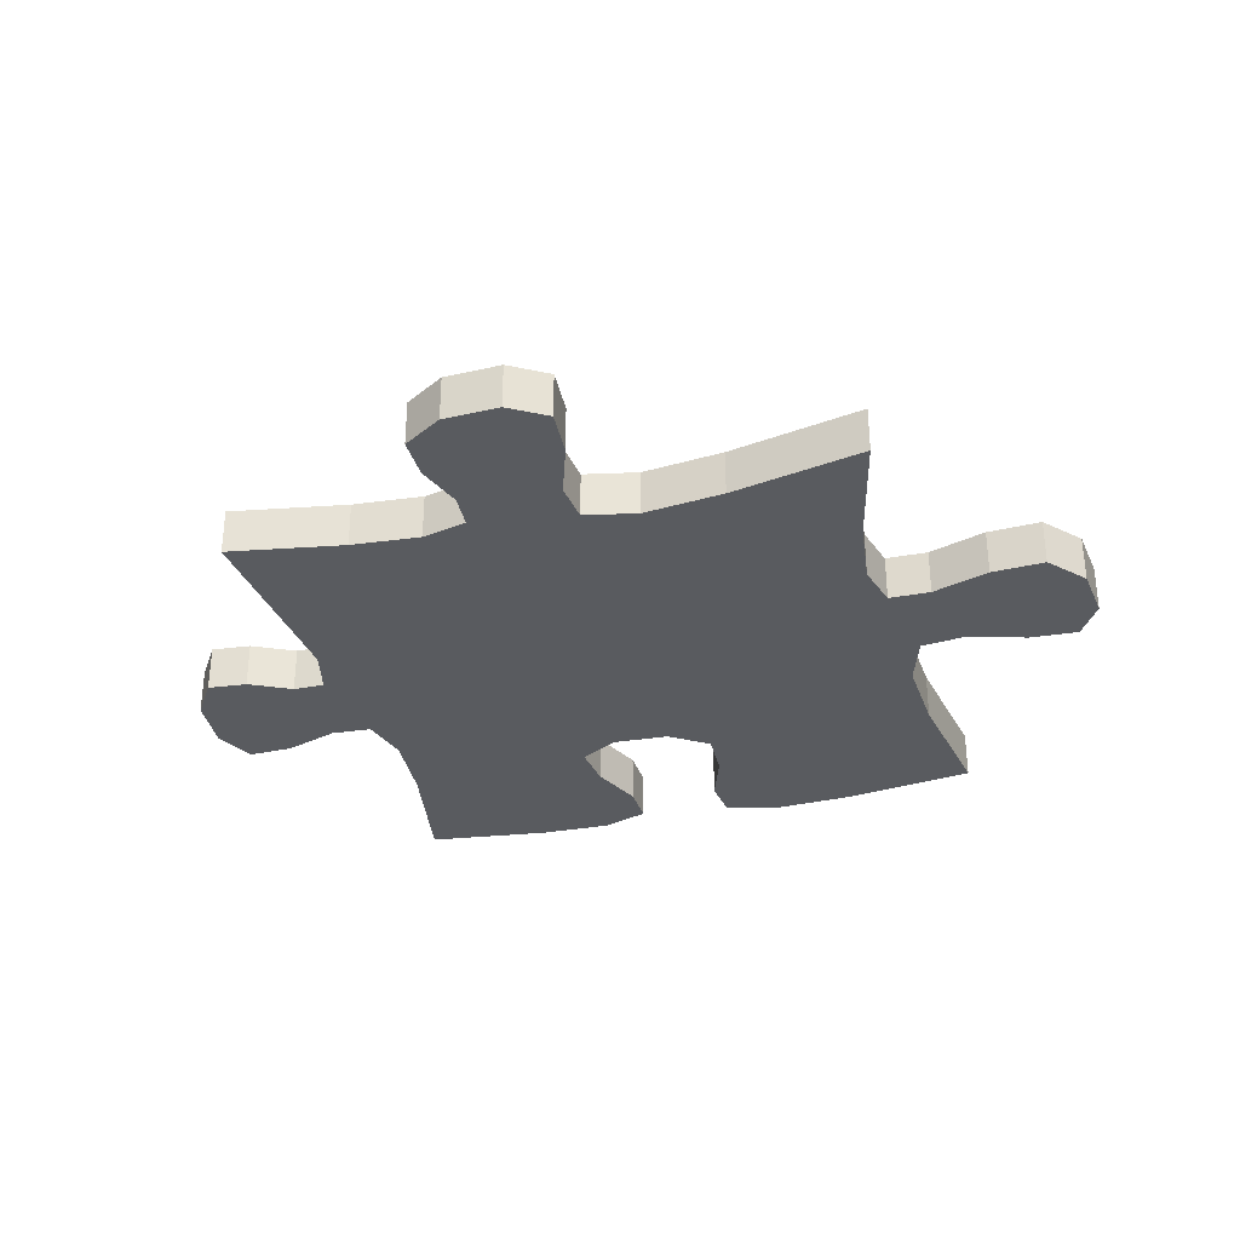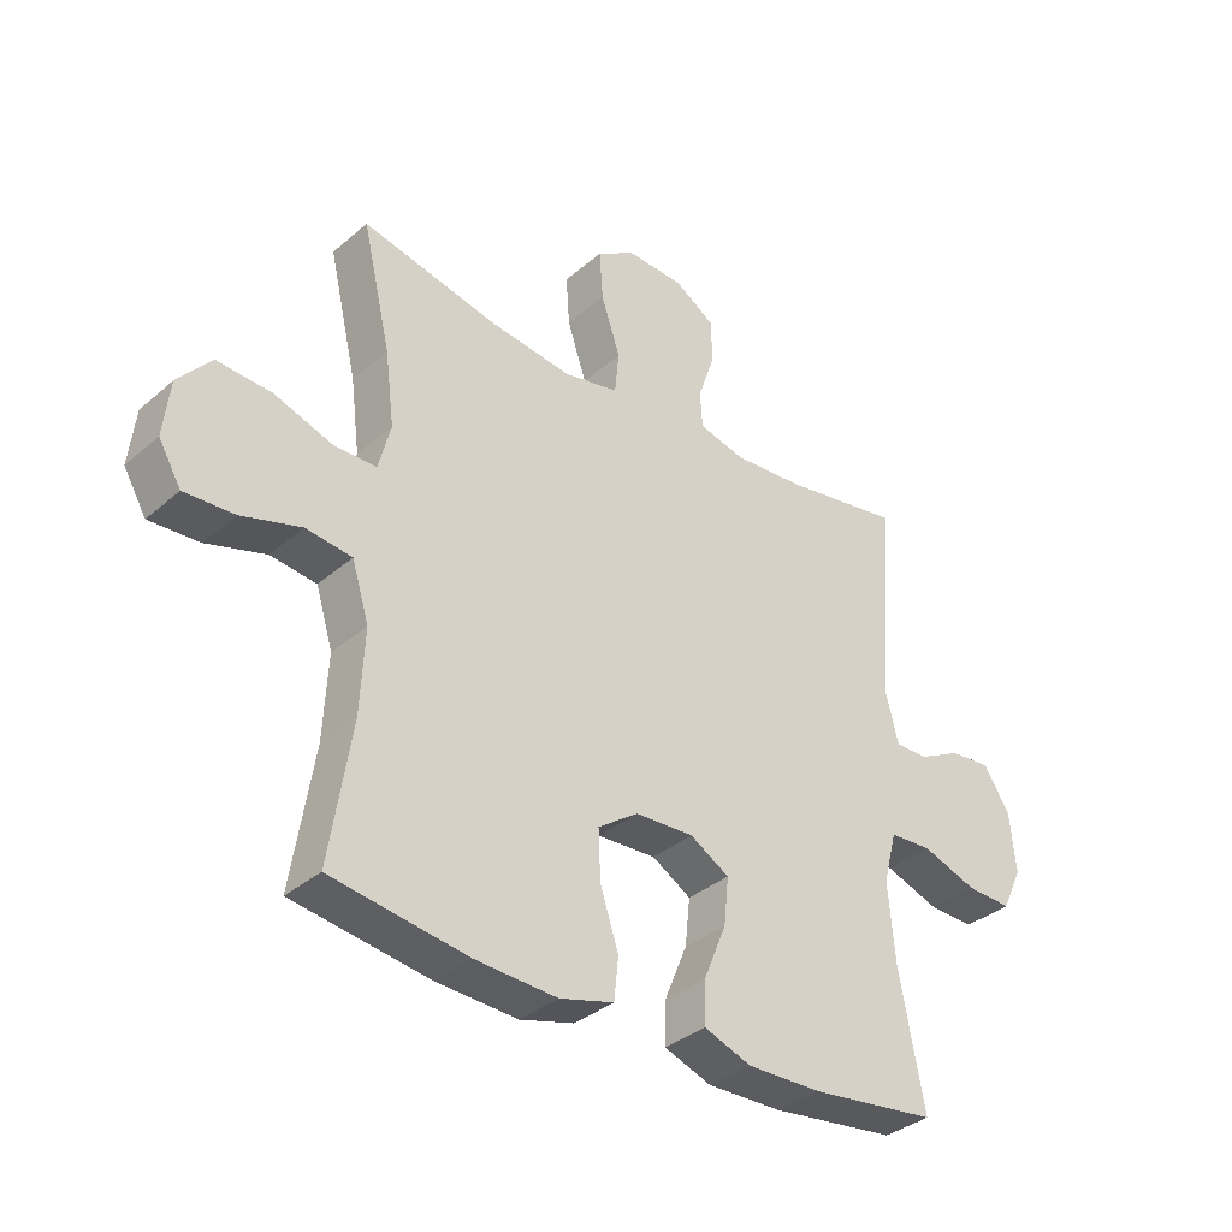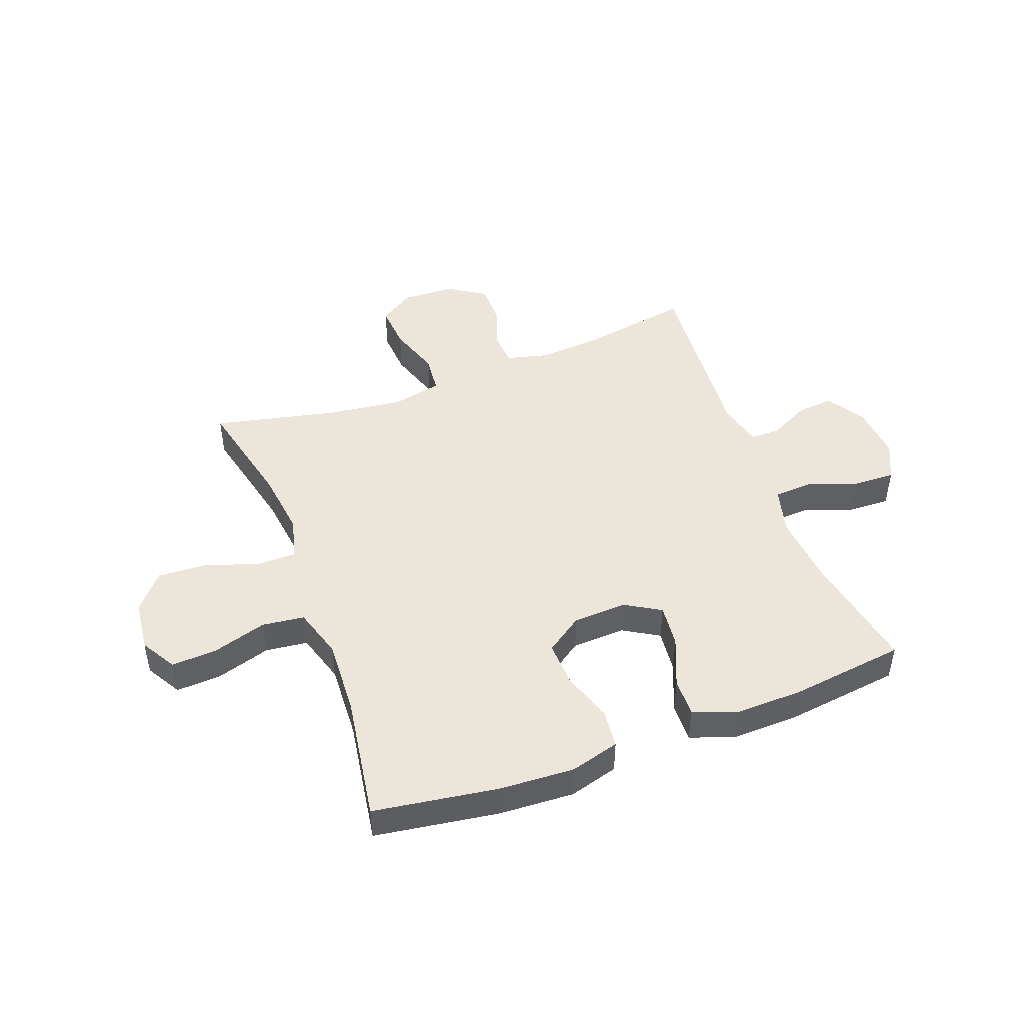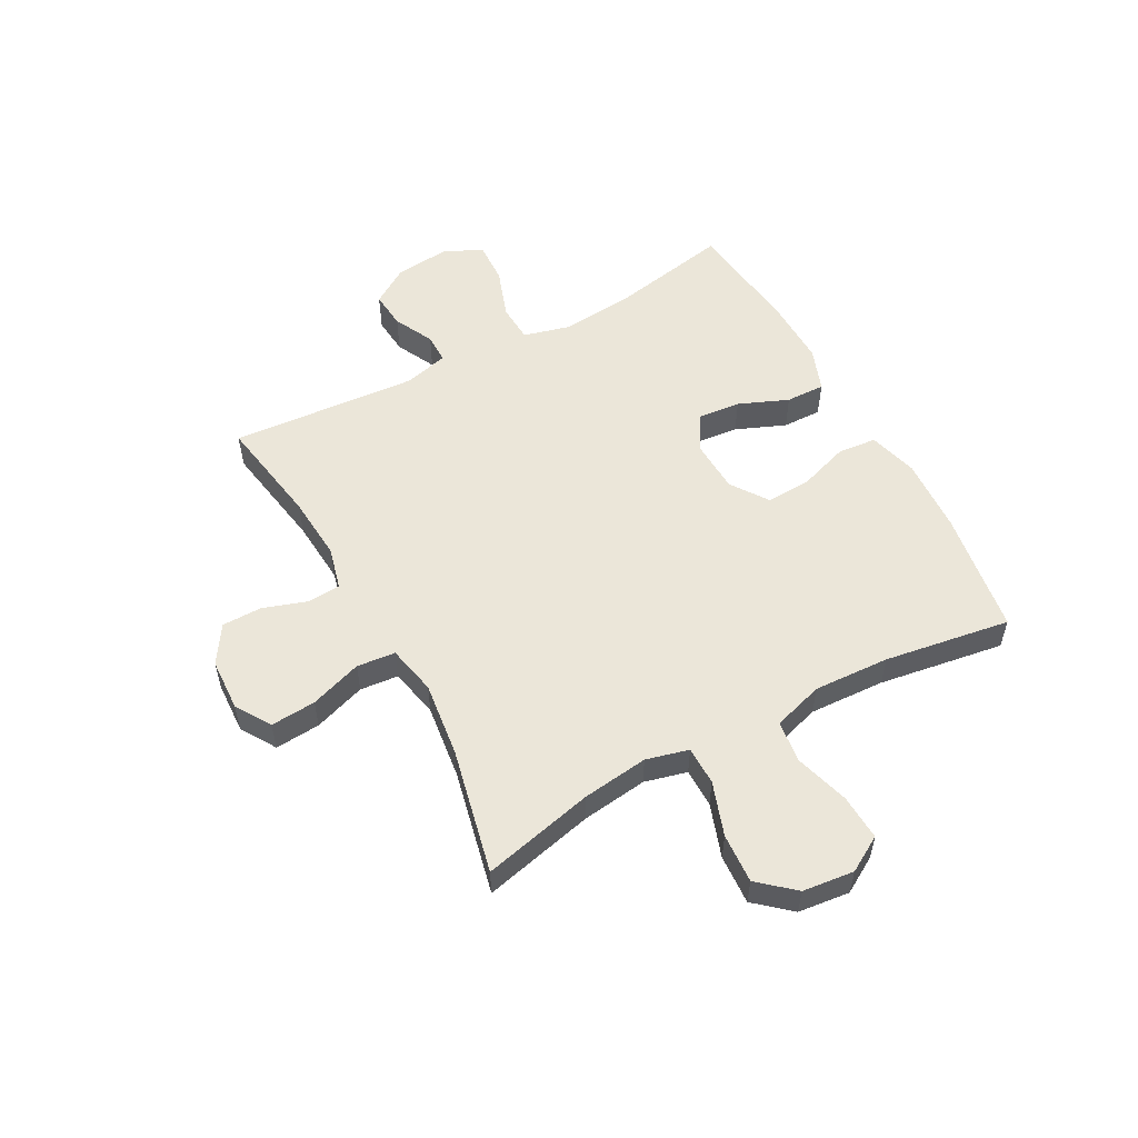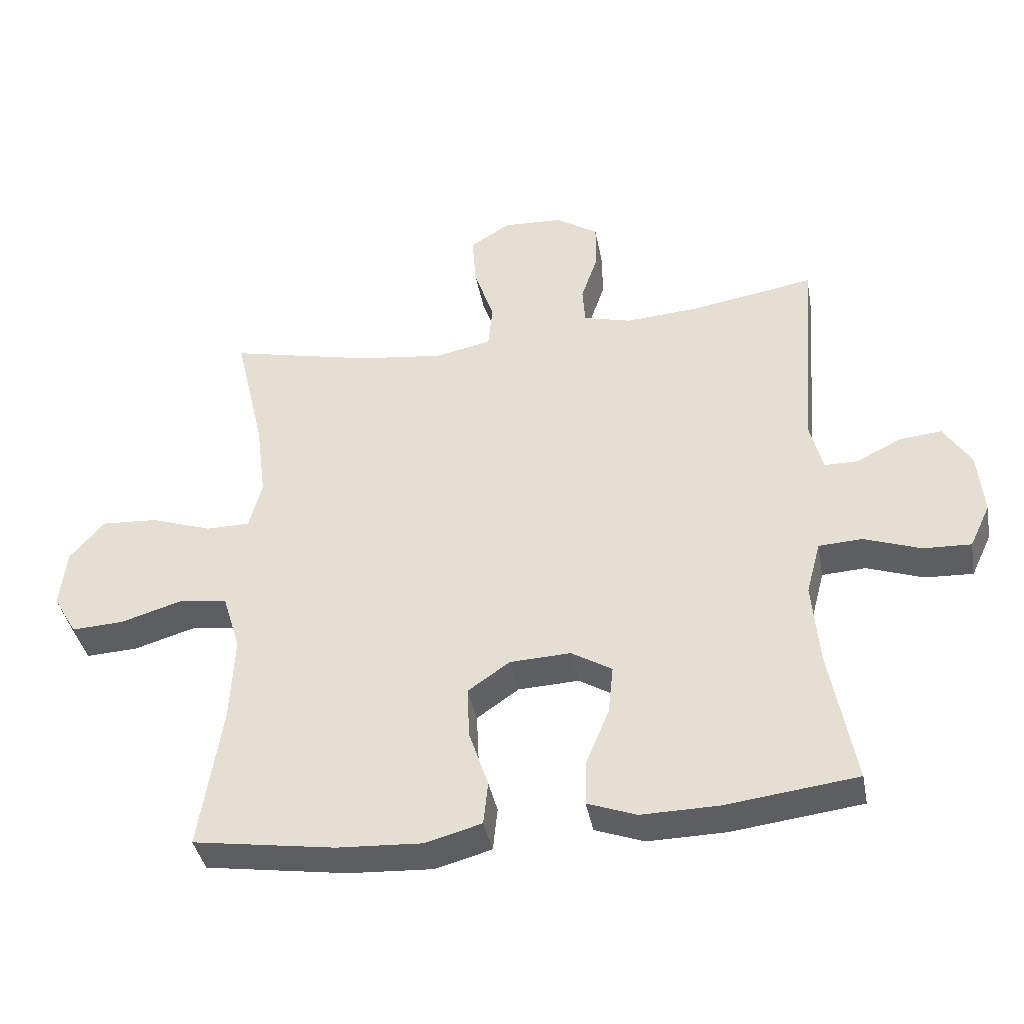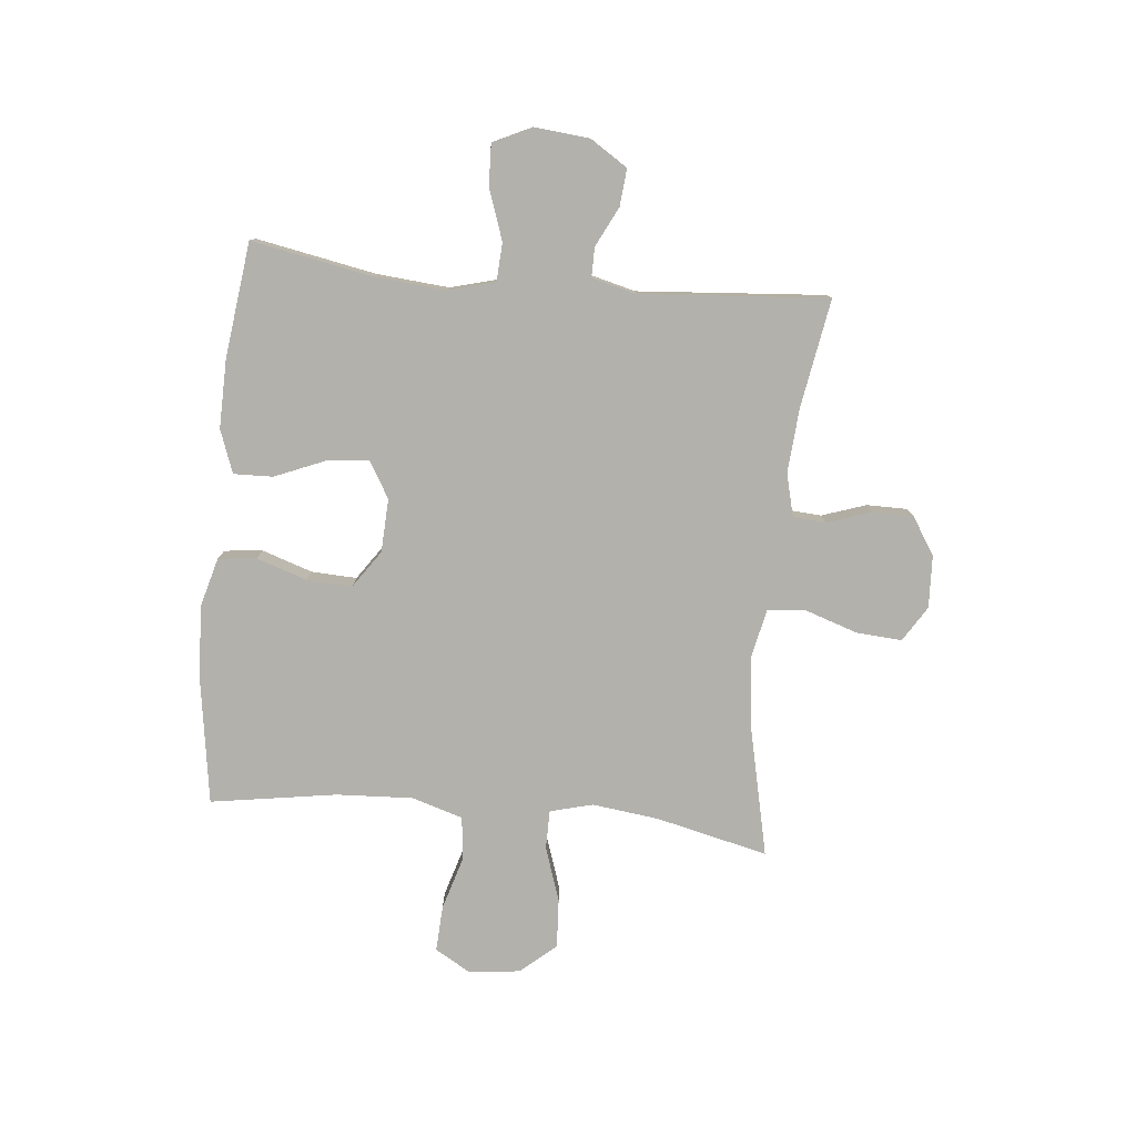
<metadata>
{"format":"obj","ext":"obj","renderer":"f3d","projection":"perspective","resolution":1024,"background":"white","views":[{"elev":-32.2,"azim":15.1,"up":"+Y"},{"elev":-34.9,"azim":138.7,"up":"+Z"},{"elev":47.2,"azim":159.5,"up":"+Y"},{"elev":55.1,"azim":61.5,"up":"+Y"},{"elev":-39.2,"azim":-169.5,"up":"+Z"},{"elev":-79.0,"azim":-95.6,"up":"+Y"}]}
</metadata>
<code>
o path1304
v -0.2954 0.0375 -0.5511
v -0.1735 0.0375 -0.5534
v -0.09663 0.0375 -0.5251
v -0.09859 0.0375 -0.4553
v -0.1353 0.0375 -0.3666
v -0.1431 0.0375 -0.2904
v -0.07919 0.0375 -0.2524
v 0.01623 0.0375 -0.2568
v 0.08226 0.0375 -0.3026
v 0.07873 0.0375 -0.3834
v 0.04867 0.0375 -0.4734
v 0.05588 0.0375 -0.5417
v 0.1442 0.0375 -0.5661
v 0.2779 0.0375 -0.5588
v 0.5004 0.0375 -0.5252
v 0.465 0.0375 -0.3
v 0.4581 0.0375 -0.1643
v 0.4859 0.0375 -0.07366
v 0.5615 0.0375 -0.06439
v 0.6582 0.0375 -0.09337
v 0.7399 0.0375 -0.0977
v 0.7768 0.0375 -0.0347
v 0.7662 0.0375 0.05737
v 0.7122 0.0375 0.1201
v 0.6233 0.0375 0.1147
v 0.5278 0.0375 0.08211
v 0.4586 0.0375 0.08277
v 0.4389 0.0375 0.1586
v 0.4537 0.0375 0.2773
v 0.5004 0.0375 0.4767
v 0.2771 0.0375 0.4267
v 0.143 0.0375 0.4099
v 0.05448 0.0375 0.4284
v 0.0476 0.0375 0.4974
v 0.07878 0.0375 0.5907
v 0.08453 0.0375 0.6718
v 0.02163 0.0375 0.7111
v -0.07209 0.0375 0.7068
v -0.1385 0.0375 0.6642
v -0.1388 0.0375 0.5918
v -0.112 0.0375 0.513
v -0.1162 0.0375 0.4545
v -0.1917 0.0375 0.4352
v -0.3076 0.0375 0.4438
v -0.5013 0.0375 0.4767
v -0.4752 0.0375 0.1418
v -0.4953 0.0375 0.06244
v -0.5483 0.0375 0.06275
v -0.6187 0.0375 0.0981
v -0.6851 0.0375 0.1041
v -0.728 0.0375 0.03743
v -0.7373 0.0375 -0.061
v -0.7049 0.0375 -0.1292
v -0.6299 0.0375 -0.1262
v -0.5405 0.0375 -0.09484
v -0.472 0.0375 -0.09884
v -0.4499 0.0375 -0.1823
v -0.461 0.0375 -0.3106
v -0.5013 0.0375 -0.5252
v -0.2954 -0.0375 -0.5511
v -0.1735 -0.0375 -0.5534
v -0.09663 -0.0375 -0.5251
v -0.09859 -0.0375 -0.4553
v -0.1353 -0.0375 -0.3666
v -0.1431 -0.0375 -0.2904
v -0.07919 -0.0375 -0.2524
v 0.01623 -0.0375 -0.2568
v 0.08226 -0.0375 -0.3026
v 0.07873 -0.0375 -0.3834
v 0.04867 -0.0375 -0.4734
v 0.05588 -0.0375 -0.5417
v 0.1442 -0.0375 -0.5661
v 0.2779 -0.0375 -0.5588
v 0.5004 -0.0375 -0.5252
v 0.465 -0.0375 -0.3
v 0.4581 -0.0375 -0.1643
v 0.4859 -0.0375 -0.07366
v 0.5615 -0.0375 -0.06439
v 0.6582 -0.0375 -0.09337
v 0.7399 -0.0375 -0.0977
v 0.7768 -0.0375 -0.0347
v 0.7662 -0.0375 0.05737
v 0.7122 -0.0375 0.1201
v 0.6233 -0.0375 0.1147
v 0.5278 -0.0375 0.08211
v 0.4586 -0.0375 0.08277
v 0.4389 -0.0375 0.1586
v 0.4537 -0.0375 0.2773
v 0.5004 -0.0375 0.4767
v 0.2771 -0.0375 0.4267
v 0.143 -0.0375 0.4099
v 0.05448 -0.0375 0.4284
v 0.0476 -0.0375 0.4974
v 0.07878 -0.0375 0.5907
v 0.08453 -0.0375 0.6718
v 0.02163 -0.0375 0.7111
v -0.07209 -0.0375 0.7068
v -0.1385 -0.0375 0.6642
v -0.1388 -0.0375 0.5918
v -0.112 -0.0375 0.513
v -0.1162 -0.0375 0.4545
v -0.1917 -0.0375 0.4352
v -0.3076 -0.0375 0.4438
v -0.5013 -0.0375 0.4767
v -0.4752 -0.0375 0.1418
v -0.4953 -0.0375 0.06244
v -0.5483 -0.0375 0.06275
v -0.6187 -0.0375 0.0981
v -0.6851 -0.0375 0.1041
v -0.728 -0.0375 0.03743
v -0.7373 -0.0375 -0.061
v -0.7049 -0.0375 -0.1292
v -0.6299 -0.0375 -0.1262
v -0.5405 -0.0375 -0.09484
v -0.472 -0.0375 -0.09884
v -0.4499 -0.0375 -0.1823
v -0.461 -0.0375 -0.3106
v -0.5013 -0.0375 -0.5252
v -0.728 0.0375 0.03743
v -0.7373 0.0375 -0.061
v -0.7049 0.0375 -0.1292
v -0.7049 0.0375 -0.1292
v -0.6851 0.0375 0.1041
v -0.6851 0.0375 0.1041
v -0.6299 0.0375 -0.1262
v -0.6187 0.0375 0.0981
v -0.5405 0.0375 -0.09484
v -0.5483 0.0375 0.06275
v -0.4953 0.0375 0.06244
v -0.4953 0.0375 0.06244
v -0.472 0.0375 -0.09884
v -0.472 0.0375 -0.09884
v -0.4752 0.0375 0.1418
v -0.461 0.0375 -0.3106
v -0.5013 0.0375 -0.5252
v -0.5013 0.0375 -0.5252
v -0.5013 0.0375 0.4767
v -0.5013 0.0375 0.4767
v -0.4499 0.0375 -0.1823
v -0.3076 0.0375 0.4438
v -0.2954 0.0375 -0.5511
v -0.1917 0.0375 0.4352
v -0.1735 0.0375 -0.5534
v -0.1162 0.0375 0.4545
v -0.1162 0.0375 0.4545
v -0.1353 0.0375 -0.3666
v -0.1431 0.0375 -0.2904
v -0.1431 0.0375 -0.2904
v -0.09663 0.0375 -0.5251
v -0.09663 0.0375 -0.5251
v -0.07919 0.0375 -0.2524
v -0.1385 0.0375 0.6642
v -0.1388 0.0375 0.5918
v -0.112 0.0375 0.513
v -0.07209 0.0375 0.7068
v -0.09859 0.0375 -0.4553
v 0.01623 0.0375 -0.2568
v 0.02163 0.0375 0.7111
v 0.08226 0.0375 -0.3026
v 0.08453 0.0375 0.6718
v 0.08453 0.0375 0.6718
v 0.07878 0.0375 0.5907
v 0.0476 0.0375 0.4974
v 0.05448 0.0375 0.4284
v 0.05448 0.0375 0.4284
v 0.07873 0.0375 -0.3834
v 0.04867 0.0375 -0.4734
v 0.05588 0.0375 -0.5417
v 0.05588 0.0375 -0.5417
v 0.143 0.0375 0.4099
v 0.1442 0.0375 -0.5661
v 0.2771 0.0375 0.4267
v 0.2779 0.0375 -0.5588
v 0.5004 0.0375 0.4767
v 0.5004 0.0375 0.4767
v 0.4389 0.0375 0.1586
v 0.4537 0.0375 0.2773
v 0.4586 0.0375 0.08277
v 0.4586 0.0375 0.08277
v 0.4581 0.0375 -0.1643
v 0.4859 0.0375 -0.07366
v 0.4859 0.0375 -0.07366
v 0.465 0.0375 -0.3
v 0.5278 0.0375 0.08211
v 0.5004 0.0375 -0.5252
v 0.5004 0.0375 -0.5252
v 0.5615 0.0375 -0.06439
v 0.6233 0.0375 0.1147
v 0.6582 0.0375 -0.09337
v 0.7122 0.0375 0.1201
v 0.7399 0.0375 -0.0977
v 0.7399 0.0375 -0.0977
v 0.7662 0.0375 0.05737
v 0.7768 0.0375 -0.0347
v -0.728 -0.0375 0.03743
v -0.7373 -0.0375 -0.061
v -0.7049 -0.0375 -0.1292
v -0.7049 -0.0375 -0.1292
v -0.6851 -0.0375 0.1041
v -0.6851 -0.0375 0.1041
v -0.6299 -0.0375 -0.1262
v -0.6187 -0.0375 0.0981
v -0.5405 -0.0375 -0.09484
v -0.5483 -0.0375 0.06275
v -0.4953 -0.0375 0.06244
v -0.4953 -0.0375 0.06244
v -0.472 -0.0375 -0.09884
v -0.472 -0.0375 -0.09884
v -0.4752 -0.0375 0.1418
v -0.461 -0.0375 -0.3106
v -0.5013 -0.0375 -0.5252
v -0.5013 -0.0375 -0.5252
v -0.5013 -0.0375 0.4767
v -0.5013 -0.0375 0.4767
v -0.4499 -0.0375 -0.1823
v -0.3076 -0.0375 0.4438
v -0.2954 -0.0375 -0.5511
v -0.1917 -0.0375 0.4352
v -0.1735 -0.0375 -0.5534
v -0.1162 -0.0375 0.4545
v -0.1162 -0.0375 0.4545
v -0.1353 -0.0375 -0.3666
v -0.1431 -0.0375 -0.2904
v -0.1431 -0.0375 -0.2904
v -0.09663 -0.0375 -0.5251
v -0.09663 -0.0375 -0.5251
v -0.07919 -0.0375 -0.2524
v -0.1385 -0.0375 0.6642
v -0.1388 -0.0375 0.5918
v -0.112 -0.0375 0.513
v -0.07209 -0.0375 0.7068
v -0.09859 -0.0375 -0.4553
v 0.01623 -0.0375 -0.2568
v 0.02163 -0.0375 0.7111
v 0.08226 -0.0375 -0.3026
v 0.08453 -0.0375 0.6718
v 0.08453 -0.0375 0.6718
v 0.07878 -0.0375 0.5907
v 0.0476 -0.0375 0.4974
v 0.05448 -0.0375 0.4284
v 0.05448 -0.0375 0.4284
v 0.07873 -0.0375 -0.3834
v 0.04867 -0.0375 -0.4734
v 0.05588 -0.0375 -0.5417
v 0.05588 -0.0375 -0.5417
v 0.143 -0.0375 0.4099
v 0.1442 -0.0375 -0.5661
v 0.2771 -0.0375 0.4267
v 0.2779 -0.0375 -0.5588
v 0.5004 -0.0375 0.4767
v 0.5004 -0.0375 0.4767
v 0.4389 -0.0375 0.1586
v 0.4537 -0.0375 0.2773
v 0.4586 -0.0375 0.08277
v 0.4586 -0.0375 0.08277
v 0.4581 -0.0375 -0.1643
v 0.4859 -0.0375 -0.07366
v 0.4859 -0.0375 -0.07366
v 0.465 -0.0375 -0.3
v 0.5278 -0.0375 0.08211
v 0.5004 -0.0375 -0.5252
v 0.5004 -0.0375 -0.5252
v 0.5615 -0.0375 -0.06439
v 0.6233 -0.0375 0.1147
v 0.6582 -0.0375 -0.09337
v 0.7122 -0.0375 0.1201
v 0.7399 -0.0375 -0.0977
v 0.7399 -0.0375 -0.0977
v 0.7662 -0.0375 0.05737
v 0.7768 -0.0375 -0.0347
f 217 210 211
f 266 264 269
f 209 216 213
f 238 230 239
f 248 246 252
f 231 238 234
f 201 204 195
f 216 209 218
f 270 269 265
f 220 239 230
f 254 257 260
f 203 205 204
f 203 204 201
f 195 202 199
f 256 254 233
f 231 229 238
f 260 263 264
f 229 231 228
f 267 270 265
f 253 248 252
f 230 238 229
f 209 205 227
f 232 219 225
f 265 264 263
f 248 253 250
f 240 218 227
f 223 215 210
f 195 204 202
f 252 246 233
f 265 269 264
f 227 205 207
f 233 240 227
f 256 233 235
f 227 207 223
f 223 207 215
f 201 196 197
f 247 243 244
f 195 196 201
f 242 243 247
f 254 252 233
f 263 260 257
f 235 242 259
f 249 242 247
f 259 242 249
f 257 254 256
f 223 210 222
f 236 234 238
f 222 219 232
f 218 209 227
f 256 235 259
f 246 240 233
f 259 249 261
f 207 205 203
f 222 217 219
f 239 220 240
f 217 222 210
f 240 220 218
f 51 52 111 110
f 52 122 198 111
f 124 51 110 200
f 53 54 113 112
f 49 50 109 108
f 54 55 114 113
f 48 49 108 107
f 130 48 107 206
f 55 132 208 114
f 46 47 106 105
f 58 136 212 117
f 138 46 105 214
f 56 57 116 115
f 57 58 117 116
f 44 45 104 103
f 59 1 60 118
f 43 44 103 102
f 1 2 61 60
f 145 43 102 221
f 5 148 224 64
f 2 150 226 61
f 6 7 66 65
f 39 40 99 98
f 40 41 100 99
f 38 39 98 97
f 4 5 64 63
f 3 4 63 62
f 41 42 101 100
f 7 8 67 66
f 37 38 97 96
f 8 9 68 67
f 161 37 96 237
f 35 36 95 94
f 34 35 94 93
f 165 34 93 241
f 10 11 70 69
f 11 169 245 70
f 32 33 92 91
f 12 13 72 71
f 9 10 69 68
f 31 32 91 90
f 13 14 73 72
f 175 31 90 251
f 28 29 88 87
f 179 28 87 255
f 17 182 258 76
f 16 17 76 75
f 26 27 86 85
f 186 16 75 262
f 14 15 74 73
f 29 30 89 88
f 18 19 78 77
f 25 26 85 84
f 19 20 79 78
f 24 25 84 83
f 20 192 268 79
f 23 24 83 82
f 22 23 82 81
f 21 22 81 80
f 141 135 134
f 190 193 188
f 133 137 140
f 162 163 154
f 172 176 170
f 155 158 162
f 125 119 128
f 140 142 133
f 194 189 193
f 144 154 163
f 178 184 181
f 127 128 129
f 127 125 128
f 119 123 126
f 180 157 178
f 155 162 153
f 184 188 187
f 153 152 155
f 191 189 194
f 177 176 172
f 154 153 162
f 133 151 129
f 156 149 143
f 189 187 188
f 172 174 177
f 164 151 142
f 147 134 139
f 119 126 128
f 176 157 170
f 189 188 193
f 151 131 129
f 157 151 164
f 180 159 157
f 151 147 131
f 147 139 131
f 125 121 120
f 171 168 167
f 119 125 120
f 166 171 167
f 178 157 176
f 187 181 184
f 159 183 166
f 173 171 166
f 183 173 166
f 181 180 178
f 147 146 134
f 160 162 158
f 146 156 143
f 142 151 133
f 180 183 159
f 170 157 164
f 183 185 173
f 131 127 129
f 146 143 141
f 163 164 144
f 141 134 146
f 164 142 144

</code>
